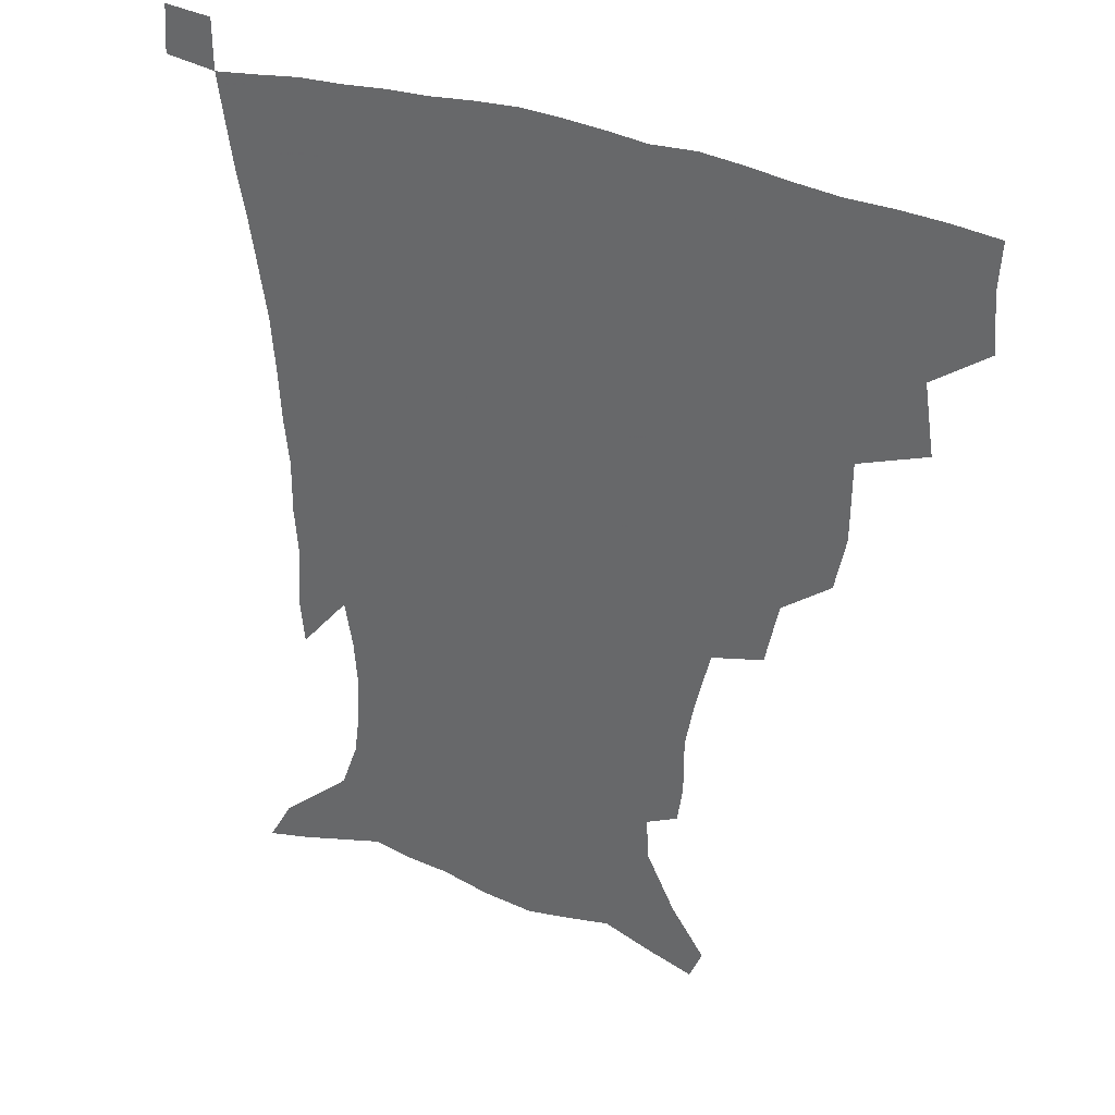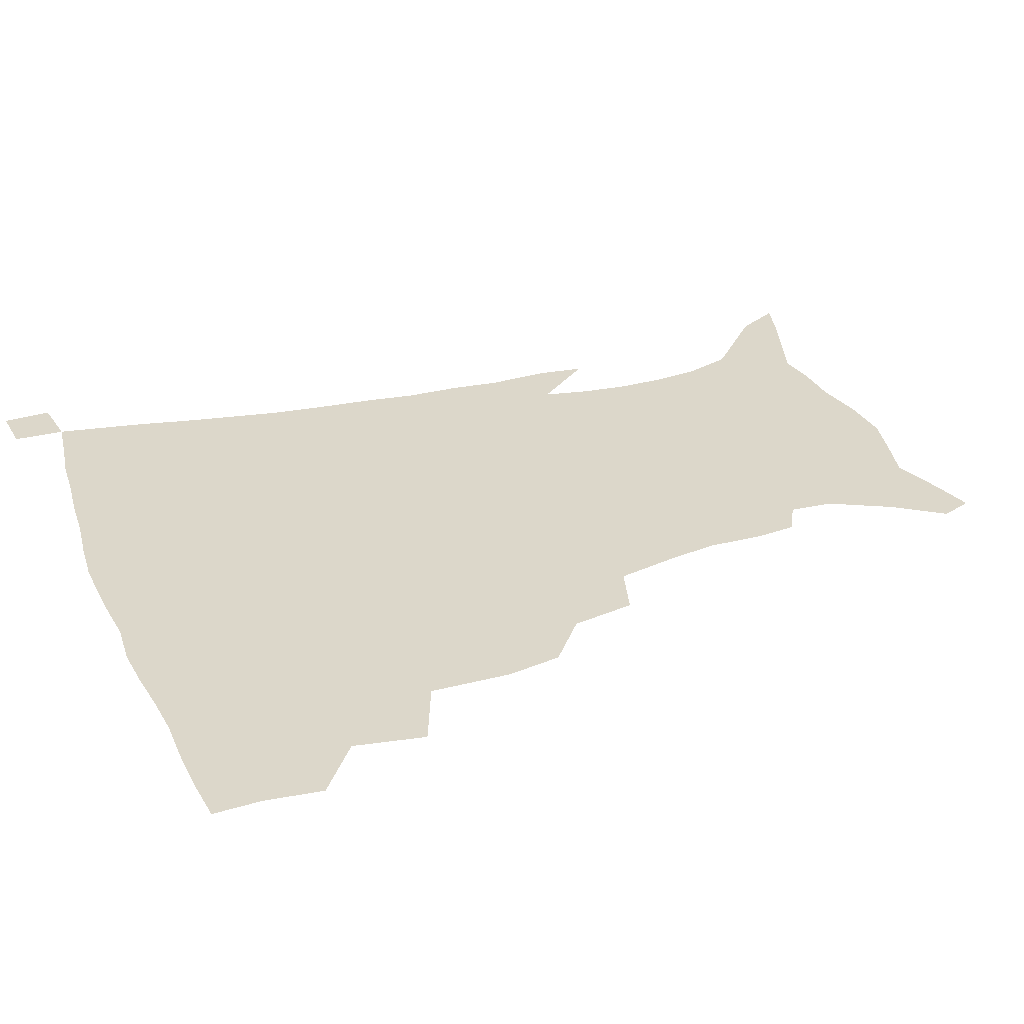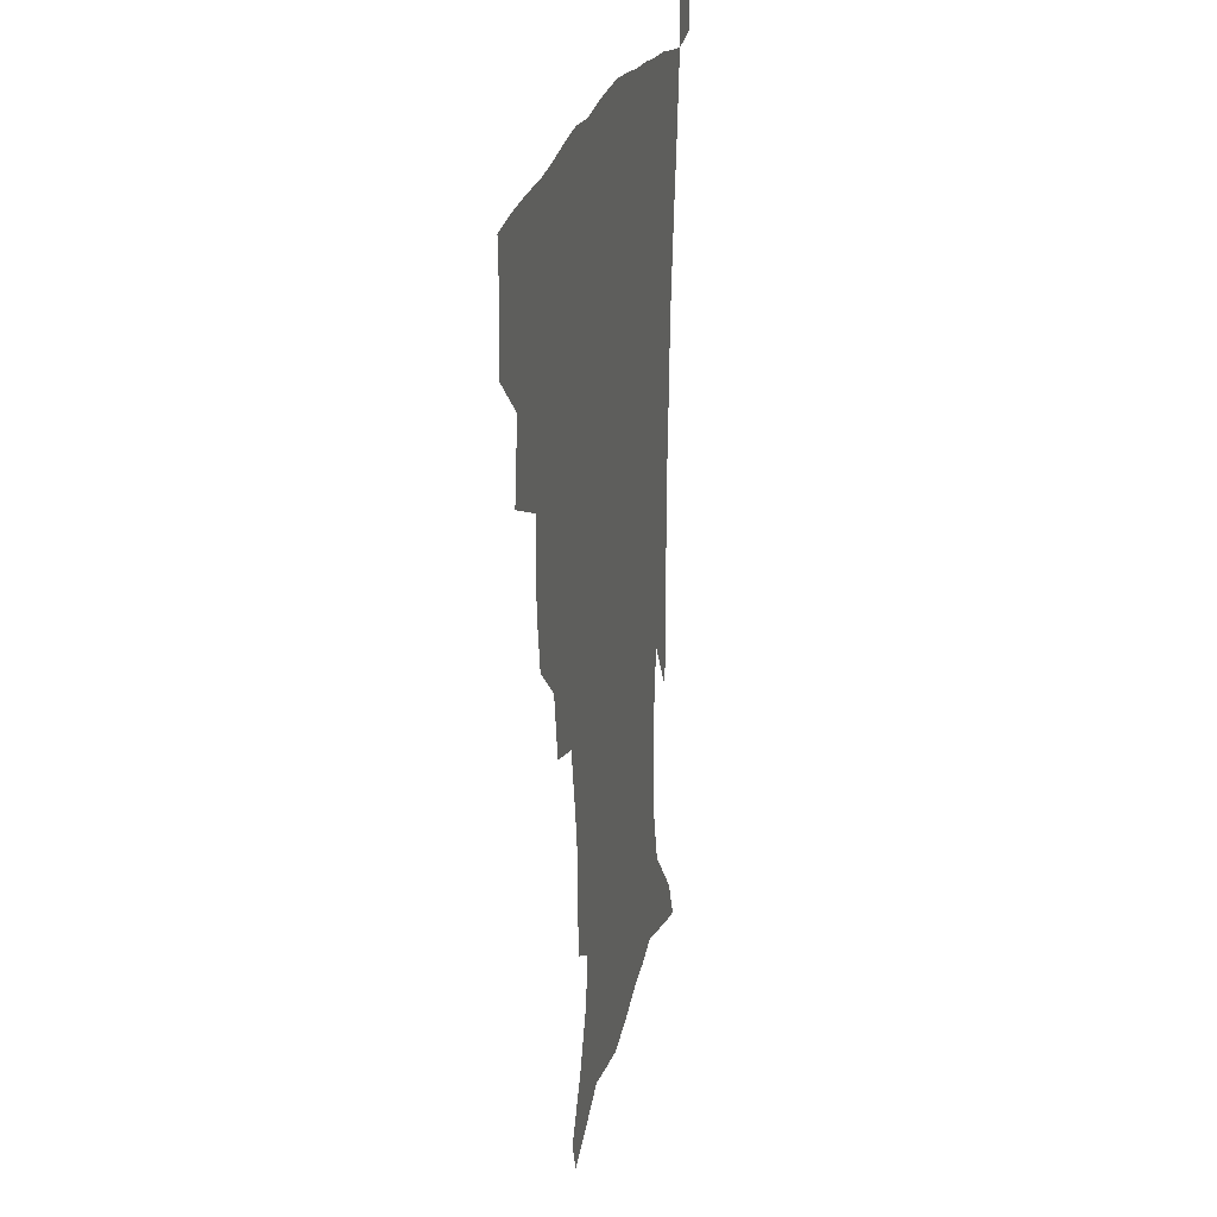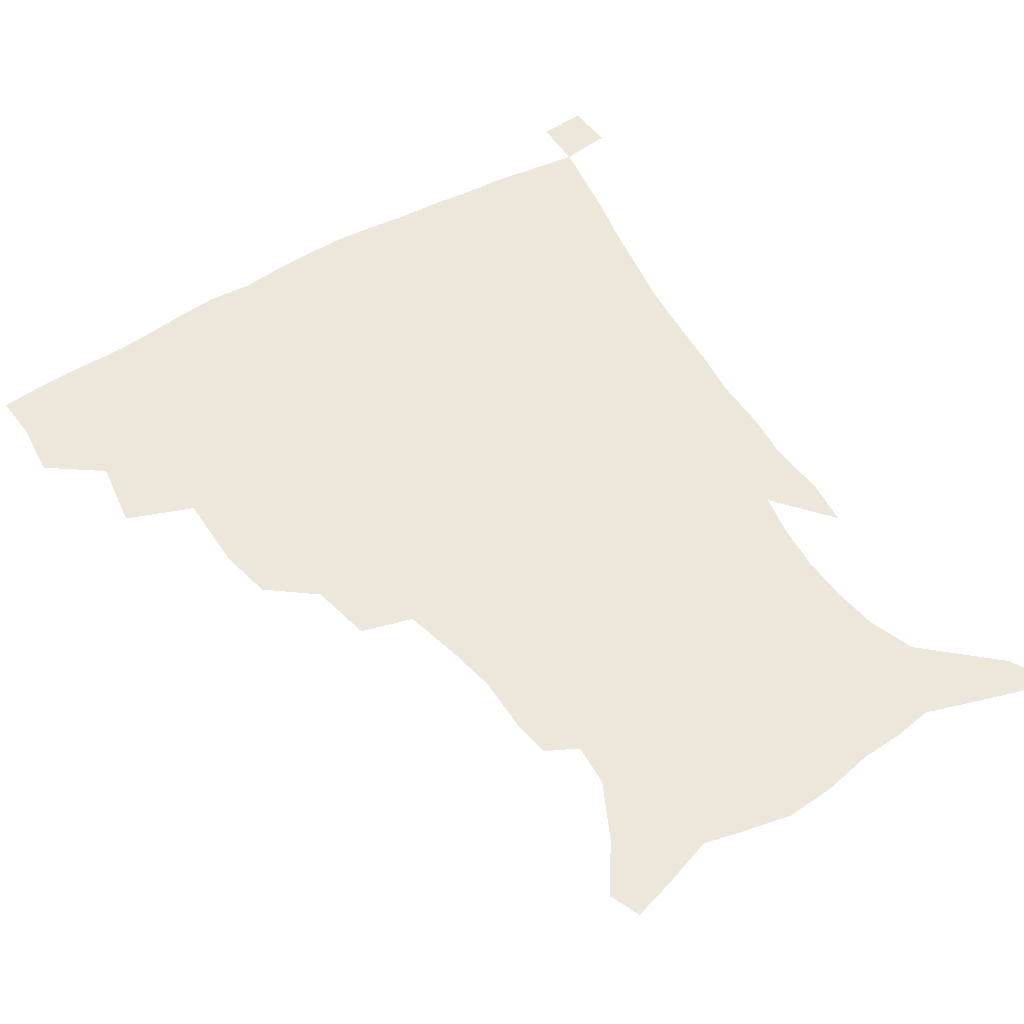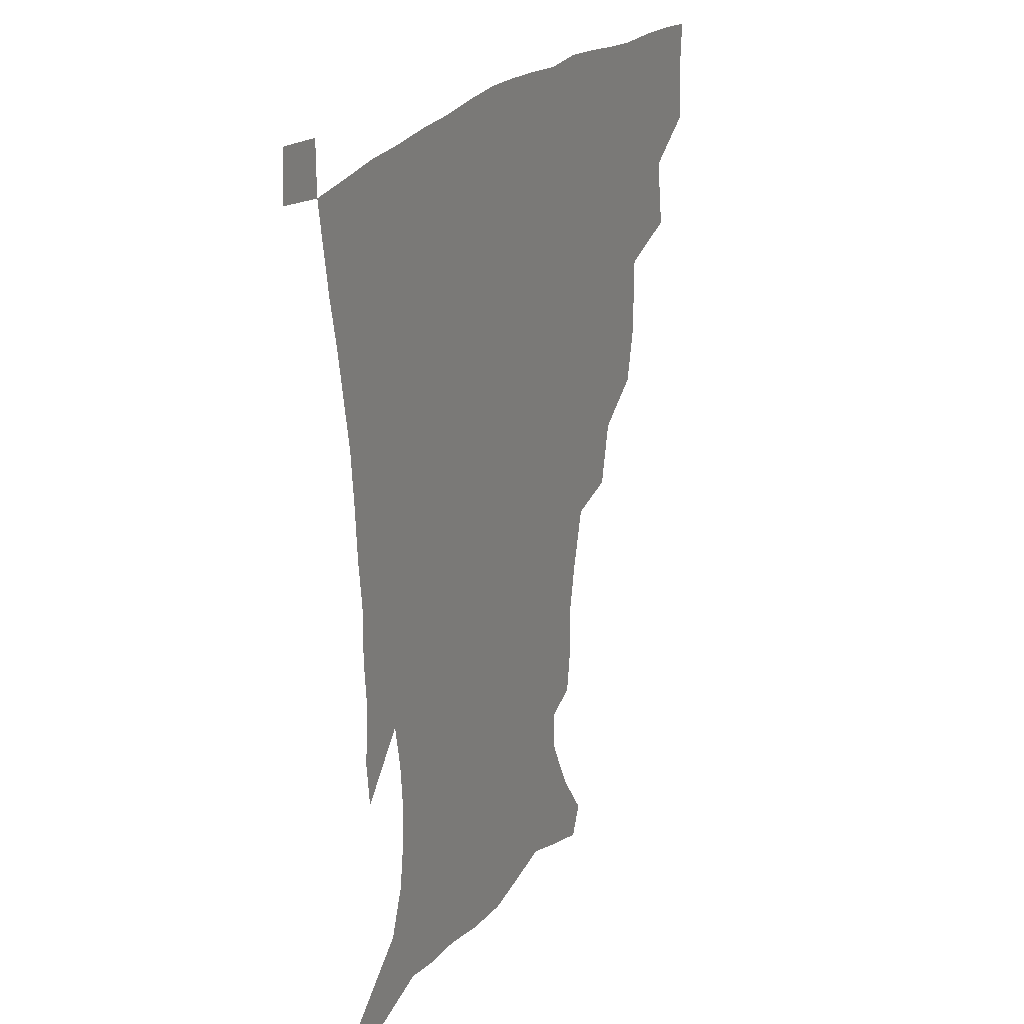
<metadata>
{"format":"obj","ext":"obj","renderer":"f3d","projection":"perspective","resolution":1024,"background":"white","views":[{"elev":34.2,"azim":-152.6,"up":"+Y"},{"elev":30.5,"azim":-110.2,"up":"+Z"},{"elev":21.5,"azim":-79.1,"up":"+Y"},{"elev":53.1,"azim":-32.2,"up":"+Z"},{"elev":23.8,"azim":117.8,"up":"+Y"}]}
</metadata>
<code>
v 435.9 399.1 0
v 437.6 418.1 0
v 436.7 434.1 0
v 451.2 361.8 0
v 454.7 385.3 0
v 453.9 402.5 0
v 453.3 418.9 0
v 452.1 435.5 0
v 478.1 307.6 0
v 474.4 326 0
v 474.2 352.8 0
v 472.8 371.8 0
v 472 389 0
v 470.1 404.5 0
v 468.8 420.2 0
v 467.5 436.2 0
v 499 273.4 0
v 494.6 294.7 0
v 492.4 318.2 0
v 490.5 338.2 0
v 490.3 359.9 0
v 488.9 376 0
v 487.3 391 0
v 485.7 405.9 0
v 484.5 421 0
v 483.6 436.3 0
v 526.7 198.4 0
v 524.9 211.7 0
v 524.9 231 0
v 521.9 247.3 0
v 516.8 268.3 0
v 511.6 287.4 0
v 510.5 313.4 0
v 508.1 330.1 0
v 505.8 345.7 0
v 504.8 362.9 0
v 503.5 378.1 0
v 502 392.6 0
v 500.5 407.2 0
v 499.4 422 0
v 498.4 437.6 0
v 515.6 141.4 0
v 527.1 158.1 0
v 537 178 0
v 537.7 192.7 0
v 537.8 212.5 0
v 536.1 227.5 0
v 534.3 244.7 0
v 530.9 262.3 0
v 527.3 279.5 0
v 524.2 296.7 0
v 523.1 318.7 0
v 521.2 333.9 0
v 520.3 350.5 0
v 518.8 364.9 0
v 518 379.7 0
v 516.3 393.8 0
v 515.2 408.2 0
v 514.1 422.6 0
v 513 439.4 0
v 520.1 130.7 0
v 532.2 148.3 0
v 542.1 166.8 0
v 547 184.7 0
v 547.4 201.6 0
v 548.1 223.7 0
v 546.3 239 0
v 543.9 253.3 0
v 540.9 267.5 0
v 538.5 285.7 0
v 537.2 305.5 0
v 535.8 322 0
v 534.7 337.6 0
v 534.1 353.2 0
v 533.2 367.1 0
v 532.7 381.3 0
v 531.1 394.9 0
v 529.9 409.3 0
v 528.6 424.5 0
v 527.3 440.6 0
v 535 135.1 0
v 548.2 155.5 0
v 556.3 176.9 0
v 557.4 191.9 0
v 557.6 207.9 0
v 557.8 230.4 0
v 556.3 245 0
v 554.6 261.7 0
v 552.1 274.6 0
v 550.4 291.8 0
v 549.6 309.9 0
v 548.6 325.4 0
v 548.2 340.7 0
v 547.5 354.9 0
v 547.2 369 0
v 546.3 382.1 0
v 545.5 395.6 0
v 545.1 409.4 0
v 543.8 423.9 0
v 542.4 439.6 0
v 552.3 140.9 0
v 563.1 162.2 0
v 566.5 178.7 0
v 567.4 195.4 0
v 568.3 215.7 0
v 567.5 231.6 0
v 566.3 248.8 0
v 565 264 0
v 563.4 279.5 0
v 562.5 296.6 0
v 561.9 313.2 0
v 561 325.9 0
v 561 342.4 0
v 561 356.7 0
v 560.7 369.8 0
v 559.8 382.6 0
v 559.9 396.2 0
v 559.3 409.8 0
v 558.1 424.2 0
v 556.3 440.9 0
v 566.5 137.5 0
v 575.4 164 0
v 577.8 183.4 0
v 577.8 196.8 0
v 578 217.7 0
v 577.7 233.7 0
v 576.6 249 0
v 575.7 264.9 0
v 574.6 279.2 0
v 574 296 0
v 573.7 313.8 0
v 574.1 330 0
v 573.7 342.6 0
v 573.8 356.8 0
v 574.2 370.4 0
v 574 383.2 0
v 574.2 396.6 0
v 573.8 409.8 0
v 572 425.3 0
v 570.2 441.7 0
v 582.7 134 0
v 587.5 164.2 0
v 588.3 184 0
v 588.8 204.1 0
v 588.4 219.7 0
v 588.1 238.1 0
v 587.5 251.8 0
v 586.8 269.7 0
v 586.7 283.9 0
v 586 299.1 0
v 585.9 316 0
v 586.1 330.7 0
v 586.6 344.2 0
v 587 358.6 0
v 587.2 370.3 0
v 588.2 384.1 0
v 588 396.9 0
v 587.6 409.9 0
v 585.9 425.8 0
v 584.1 442.2 0
v 600.3 135.3 0
v 599.9 163 0
v 599.3 183.8 0
v 599.1 200.7 0
v 598.8 218 0
v 598.3 235.8 0
v 597.9 253 0
v 598 266.8 0
v 597.5 285.7 0
v 597.7 299.4 0
v 597.7 315.6 0
v 598.4 328.5 0
v 598.9 344.3 0
v 599.5 357.3 0
v 600.8 371.6 0
v 601.4 384.4 0
v 601.7 397.1 0
v 601.2 411.1 0
v 600.1 425.8 0
v 598.7 441.2 0
v 617.2 138.7 0
v 613.1 159.8 0
v 610.2 182.6 0
v 609.2 200.2 0
v 608.9 218.4 0
v 608.6 236.3 0
v 608.7 250.6 0
v 608.9 267.3 0
v 608.9 282.6 0
v 609.1 298.6 0
v 609.4 313.9 0
v 610.5 330.9 0
v 611.2 343.5 0
v 612.1 356.3 0
v 613.3 371 0
v 614.3 384.1 0
v 615.2 396.8 0
v 616.3 410.1 0
v 615.8 424.2 0
v 614.3 439.5 0
v 632.4 139.5 0
v 625.2 160.5 0
v 622.4 177 0
v 619.6 197 0
v 618.4 219 0
v 618.5 235.4 0
v 619.3 249.1 0
v 619.4 267 0
v 620.6 278.9 0
v 620.7 295.2 0
v 621.3 310.3 0
v 621.5 329.6 0
v 623 343.5 0
v 624.5 355.6 0
v 625.9 369.3 0
v 627.3 382.6 0
v 628.7 396 0
v 630.4 409.4 0
v 630.3 423.3 0
v 629.1 438.7 0
v 645.3 141.7 0
v 637.9 158.5 0
v 631.9 178.6 0
v 629.9 194.1 0
v 628.8 212.7 0
v 628.9 229.7 0
v 630.4 243.2 0
v 630.5 261.5 0
v 631.2 277.3 0
v 631.8 292.9 0
v 632.6 308.4 0
v 634 323 0
v 634.7 340.1 0
v 636.7 353 0
v 638.4 367.2 0
v 640.2 382.2 0
v 642 394.7 0
v 643.6 408.6 0
v 644.8 422 0
v 644.5 437.2 0
v 661.4 136.5 0
v 651.4 154.7 0
v 644.1 173.1 0
v 640.7 188.8 0
v 638.4 208.4 0
v 639 223 0
v 640.5 238 0
v 641.4 255.6 0
v 641.9 272.6 0
v 643.4 286.8 0
v 643.7 304.5 0
v 645.6 318.2 0
v 646.5 335.2 0
v 648.7 349.5 0
v 651 363.5 0
v 652.8 379.3 0
v 655.1 393.4 0
v 657.1 407.2 0
v 658.7 420.9 0
v 659.2 436.4 0
v 676.7 131.6 0
v 666.2 149.2 0
v 658.1 165.4 0
v 652.3 181.8 0
v 650.3 196.9 0
v 649.7 212.6 0
v 650.9 228.5 0
v 653.6 244.3 0
v 654.9 260.7 0
v 655.2 278.3 0
v 655.8 295.6 0
v 657.1 311.3 0
v 660.2 324.5 0
v 660.6 344 0
v 662.9 360 0
v 664.9 377 0
v 668.4 390.2 0
v 670.7 405.2 0
v 672.7 419.5 0
v 674.5 434.2 0
v 691.4 127.7 0
v 682.9 142.9 0
v 670.4 223.8 0
v 672 239.6 0
v 670.6 260.8 0
v 671.8 276.9 0
v 671.6 295.9 0
v 673.4 312.1 0
v 674.5 330.9 0
v 676.1 349.9 0
v 678.8 367.2 0
v 681.7 385.3 0
v 684.9 401.4 0
v 687.3 417.2 0
v 689.5 432.3 0
v 689.5 449.8 0
v 707.2 434.6 0
v 706 451.1 0
f 5 6 1
f 1 6 2
f 6 7 2
f 2 7 3
f 7 8 3
f 11 12 4
f 4 12 5
f 12 13 5
f 5 13 6
f 13 14 6
f 6 14 7
f 14 15 7
f 7 15 8
f 15 16 8
f 18 19 9
f 9 19 10
f 19 20 10
f 10 20 11
f 20 21 11
f 11 21 12
f 21 22 12
f 12 22 13
f 22 23 13
f 13 23 14
f 23 24 14
f 14 24 15
f 24 25 15
f 15 25 16
f 25 26 16
f 31 32 17
f 17 32 18
f 32 33 18
f 18 33 19
f 33 34 19
f 19 34 20
f 34 35 20
f 20 35 21
f 35 36 21
f 21 36 22
f 36 37 22
f 22 37 23
f 37 38 23
f 23 38 24
f 38 39 24
f 24 39 25
f 39 40 25
f 25 40 26
f 40 41 26
f 45 46 27
f 27 46 28
f 46 47 28
f 28 47 29
f 47 48 29
f 29 48 30
f 48 49 30
f 30 49 31
f 49 50 31
f 31 50 32
f 50 51 32
f 32 51 33
f 51 52 33
f 33 52 34
f 52 53 34
f 34 53 35
f 53 54 35
f 35 54 36
f 54 55 36
f 36 55 37
f 55 56 37
f 37 56 38
f 56 57 38
f 38 57 39
f 57 58 39
f 39 58 40
f 58 59 40
f 40 59 41
f 59 60 41
f 61 62 42
f 42 62 43
f 62 63 43
f 43 63 44
f 63 64 44
f 44 64 45
f 64 65 45
f 45 65 46
f 65 66 46
f 46 66 47
f 66 67 47
f 47 67 48
f 67 68 48
f 48 68 49
f 68 69 49
f 49 69 50
f 69 70 50
f 50 70 51
f 70 71 51
f 51 71 52
f 71 72 52
f 52 72 53
f 72 73 53
f 53 73 54
f 73 74 54
f 54 74 55
f 74 75 55
f 55 75 56
f 75 76 56
f 56 76 57
f 76 77 57
f 57 77 58
f 77 78 58
f 58 78 59
f 78 79 59
f 59 79 60
f 79 80 60
f 61 81 62
f 81 82 62
f 62 82 63
f 82 83 63
f 63 83 64
f 83 84 64
f 64 84 65
f 84 85 65
f 65 85 66
f 85 86 66
f 66 86 67
f 86 87 67
f 67 87 68
f 87 88 68
f 68 88 69
f 88 89 69
f 69 89 70
f 89 90 70
f 70 90 71
f 90 91 71
f 71 91 72
f 91 92 72
f 72 92 73
f 92 93 73
f 73 93 74
f 93 94 74
f 74 94 75
f 94 95 75
f 75 95 76
f 95 96 76
f 76 96 77
f 96 97 77
f 77 97 78
f 97 98 78
f 78 98 79
f 98 99 79
f 79 99 80
f 99 100 80
f 81 101 82
f 101 102 82
f 82 102 83
f 102 103 83
f 83 103 84
f 103 104 84
f 84 104 85
f 104 105 85
f 85 105 86
f 105 106 86
f 86 106 87
f 106 107 87
f 87 107 88
f 107 108 88
f 88 108 89
f 108 109 89
f 89 109 90
f 109 110 90
f 90 110 91
f 110 111 91
f 91 111 92
f 111 112 92
f 92 112 93
f 112 113 93
f 93 113 94
f 113 114 94
f 94 114 95
f 114 115 95
f 95 115 96
f 115 116 96
f 96 116 97
f 116 117 97
f 97 117 98
f 117 118 98
f 98 118 99
f 118 119 99
f 99 119 100
f 119 120 100
f 101 121 102
f 121 122 102
f 102 122 103
f 122 123 103
f 103 123 104
f 123 124 104
f 104 124 105
f 124 125 105
f 105 125 106
f 125 126 106
f 106 126 107
f 126 127 107
f 107 127 108
f 127 128 108
f 108 128 109
f 128 129 109
f 109 129 110
f 129 130 110
f 110 130 111
f 130 131 111
f 111 131 112
f 131 132 112
f 112 132 113
f 132 133 113
f 113 133 114
f 133 134 114
f 114 134 115
f 134 135 115
f 115 135 116
f 135 136 116
f 116 136 117
f 136 137 117
f 117 137 118
f 137 138 118
f 118 138 119
f 138 139 119
f 119 139 120
f 139 140 120
f 121 141 122
f 141 142 122
f 122 142 123
f 142 143 123
f 123 143 124
f 143 144 124
f 124 144 125
f 144 145 125
f 125 145 126
f 145 146 126
f 126 146 127
f 146 147 127
f 127 147 128
f 147 148 128
f 128 148 129
f 148 149 129
f 129 149 130
f 149 150 130
f 130 150 131
f 150 151 131
f 131 151 132
f 151 152 132
f 132 152 133
f 152 153 133
f 133 153 134
f 153 154 134
f 134 154 135
f 154 155 135
f 135 155 136
f 155 156 136
f 136 156 137
f 156 157 137
f 137 157 138
f 157 158 138
f 138 158 139
f 158 159 139
f 139 159 140
f 159 160 140
f 141 161 142
f 161 162 142
f 142 162 143
f 162 163 143
f 143 163 144
f 163 164 144
f 144 164 145
f 164 165 145
f 145 165 146
f 165 166 146
f 146 166 147
f 166 167 147
f 147 167 148
f 167 168 148
f 148 168 149
f 168 169 149
f 149 169 150
f 169 170 150
f 150 170 151
f 170 171 151
f 151 171 152
f 171 172 152
f 152 172 153
f 172 173 153
f 153 173 154
f 173 174 154
f 154 174 155
f 174 175 155
f 155 175 156
f 175 176 156
f 156 176 157
f 176 177 157
f 157 177 158
f 177 178 158
f 158 178 159
f 178 179 159
f 159 179 160
f 179 180 160
f 161 181 162
f 181 182 162
f 162 182 163
f 182 183 163
f 163 183 164
f 183 184 164
f 164 184 165
f 184 185 165
f 165 185 166
f 185 186 166
f 166 186 167
f 186 187 167
f 167 187 168
f 187 188 168
f 168 188 169
f 188 189 169
f 169 189 170
f 189 190 170
f 170 190 171
f 190 191 171
f 171 191 172
f 191 192 172
f 172 192 173
f 192 193 173
f 173 193 174
f 193 194 174
f 174 194 175
f 194 195 175
f 175 195 176
f 195 196 176
f 176 196 177
f 196 197 177
f 177 197 178
f 197 198 178
f 178 198 179
f 198 199 179
f 179 199 180
f 199 200 180
f 181 201 182
f 201 202 182
f 182 202 183
f 202 203 183
f 183 203 184
f 203 204 184
f 184 204 185
f 204 205 185
f 185 205 186
f 205 206 186
f 186 206 187
f 206 207 187
f 187 207 188
f 207 208 188
f 188 208 189
f 208 209 189
f 189 209 190
f 209 210 190
f 190 210 191
f 210 211 191
f 191 211 192
f 211 212 192
f 192 212 193
f 212 213 193
f 193 213 194
f 213 214 194
f 194 214 195
f 214 215 195
f 195 215 196
f 215 216 196
f 196 216 197
f 216 217 197
f 197 217 198
f 217 218 198
f 198 218 199
f 218 219 199
f 199 219 200
f 219 220 200
f 201 221 202
f 221 222 202
f 202 222 203
f 222 223 203
f 203 223 204
f 223 224 204
f 204 224 205
f 224 225 205
f 205 225 206
f 225 226 206
f 206 226 207
f 226 227 207
f 207 227 208
f 227 228 208
f 208 228 209
f 228 229 209
f 209 229 210
f 229 230 210
f 210 230 211
f 230 231 211
f 211 231 212
f 231 232 212
f 212 232 213
f 232 233 213
f 213 233 214
f 233 234 214
f 214 234 215
f 234 235 215
f 215 235 216
f 235 236 216
f 216 236 217
f 236 237 217
f 217 237 218
f 237 238 218
f 218 238 219
f 238 239 219
f 219 239 220
f 239 240 220
f 221 241 222
f 241 242 222
f 222 242 223
f 242 243 223
f 223 243 224
f 243 244 224
f 224 244 225
f 244 245 225
f 225 245 226
f 245 246 226
f 226 246 227
f 246 247 227
f 227 247 228
f 247 248 228
f 228 248 229
f 248 249 229
f 229 249 230
f 249 250 230
f 230 250 231
f 250 251 231
f 231 251 232
f 251 252 232
f 232 252 233
f 252 253 233
f 233 253 234
f 253 254 234
f 234 254 235
f 254 255 235
f 235 255 236
f 255 256 236
f 236 256 237
f 256 257 237
f 237 257 238
f 257 258 238
f 238 258 239
f 258 259 239
f 239 259 240
f 259 260 240
f 241 261 242
f 261 262 242
f 242 262 243
f 262 263 243
f 243 263 244
f 263 264 244
f 244 264 245
f 264 265 245
f 245 265 246
f 265 266 246
f 246 266 247
f 266 267 247
f 247 267 248
f 267 268 248
f 248 268 249
f 268 269 249
f 249 269 250
f 269 270 250
f 250 270 251
f 270 271 251
f 251 271 252
f 271 272 252
f 252 272 253
f 272 273 253
f 253 273 254
f 273 274 254
f 254 274 255
f 274 275 255
f 255 275 256
f 275 276 256
f 256 276 257
f 276 277 257
f 257 277 258
f 277 278 258
f 258 278 259
f 278 279 259
f 259 279 260
f 279 280 260
f 261 281 262
f 281 282 262
f 262 282 263
f 268 283 269
f 283 284 269
f 269 284 270
f 284 285 270
f 270 285 271
f 285 286 271
f 271 286 272
f 286 287 272
f 272 287 273
f 287 288 273
f 273 288 274
f 288 289 274
f 274 289 275
f 289 290 275
f 275 290 276
f 290 291 276
f 276 291 277
f 291 292 277
f 277 292 278
f 292 293 278
f 278 293 279
f 293 294 279
f 279 294 280
f 294 295 280
f 295 297 296
f 297 298 296

</code>
